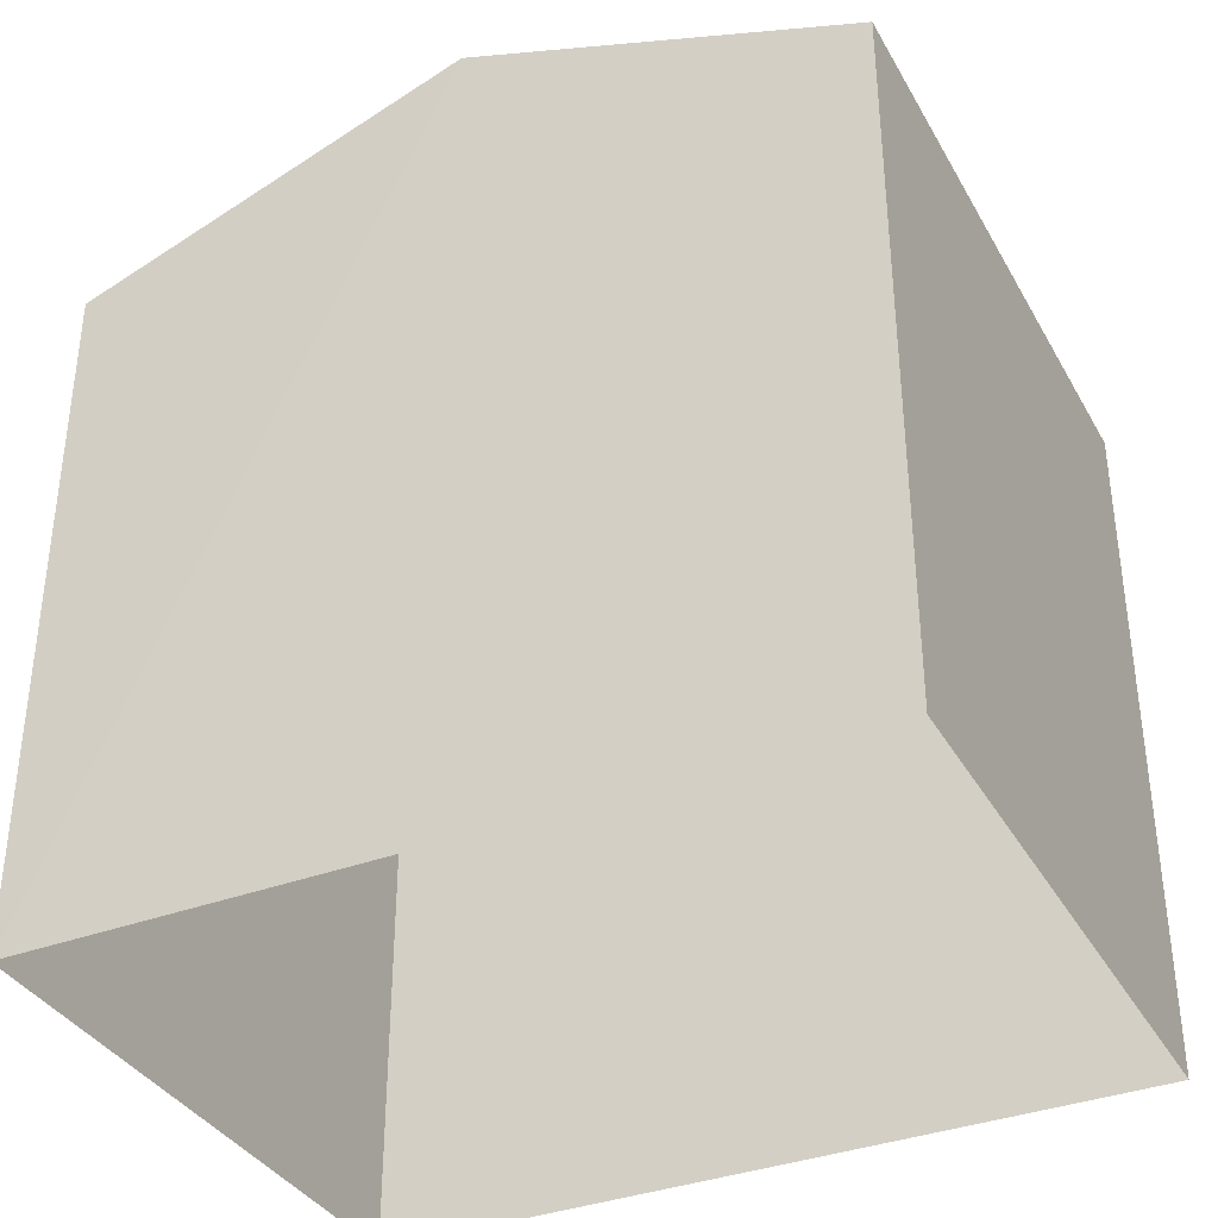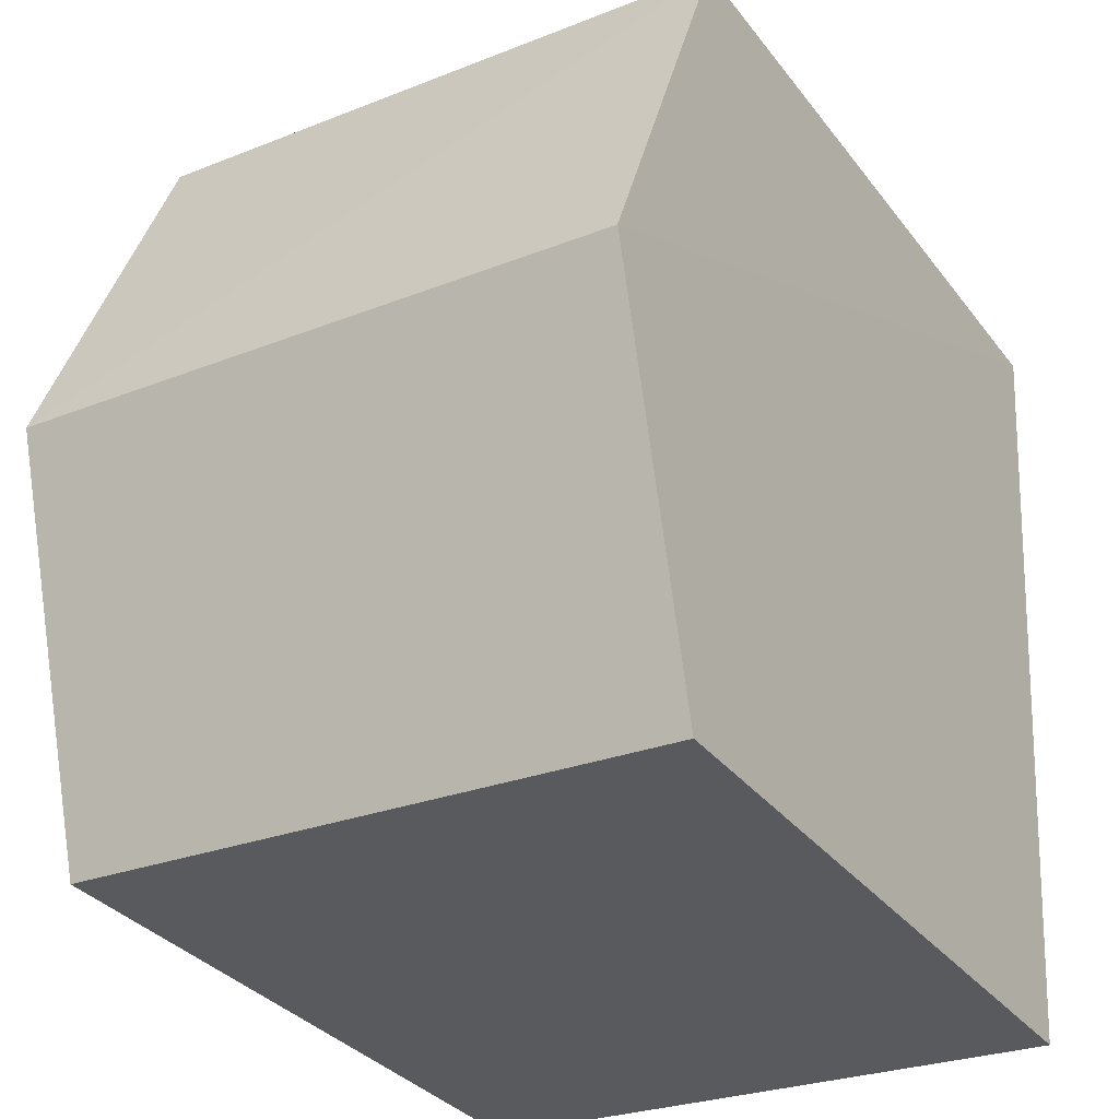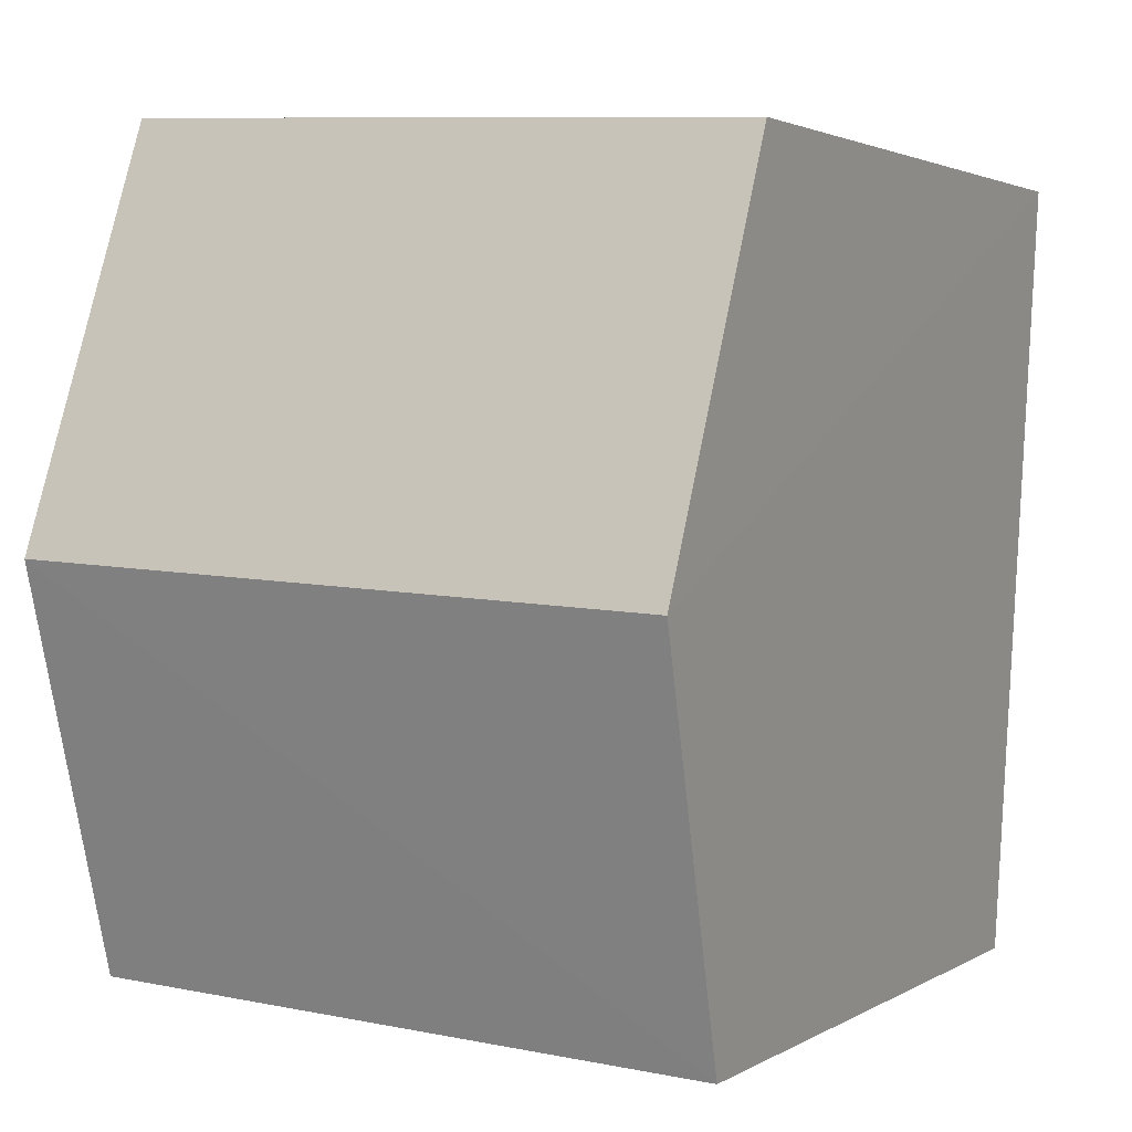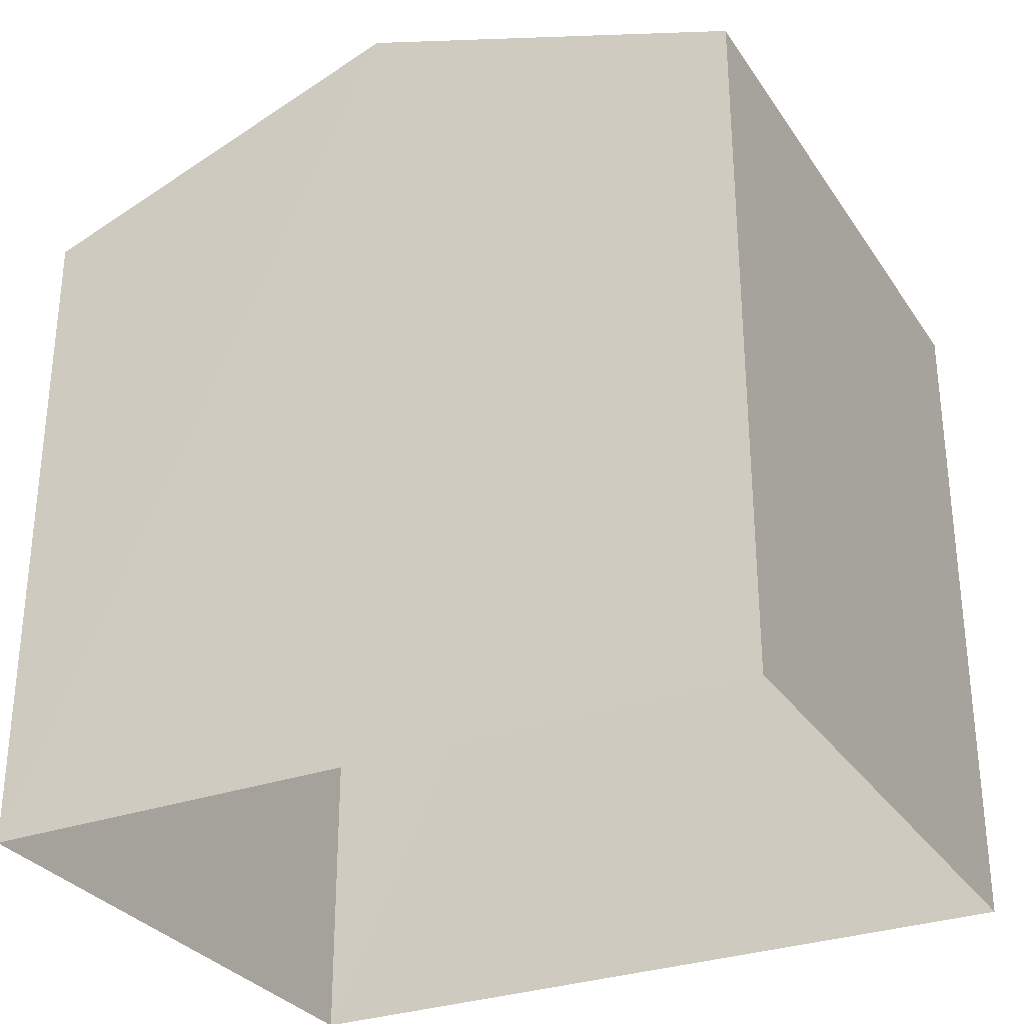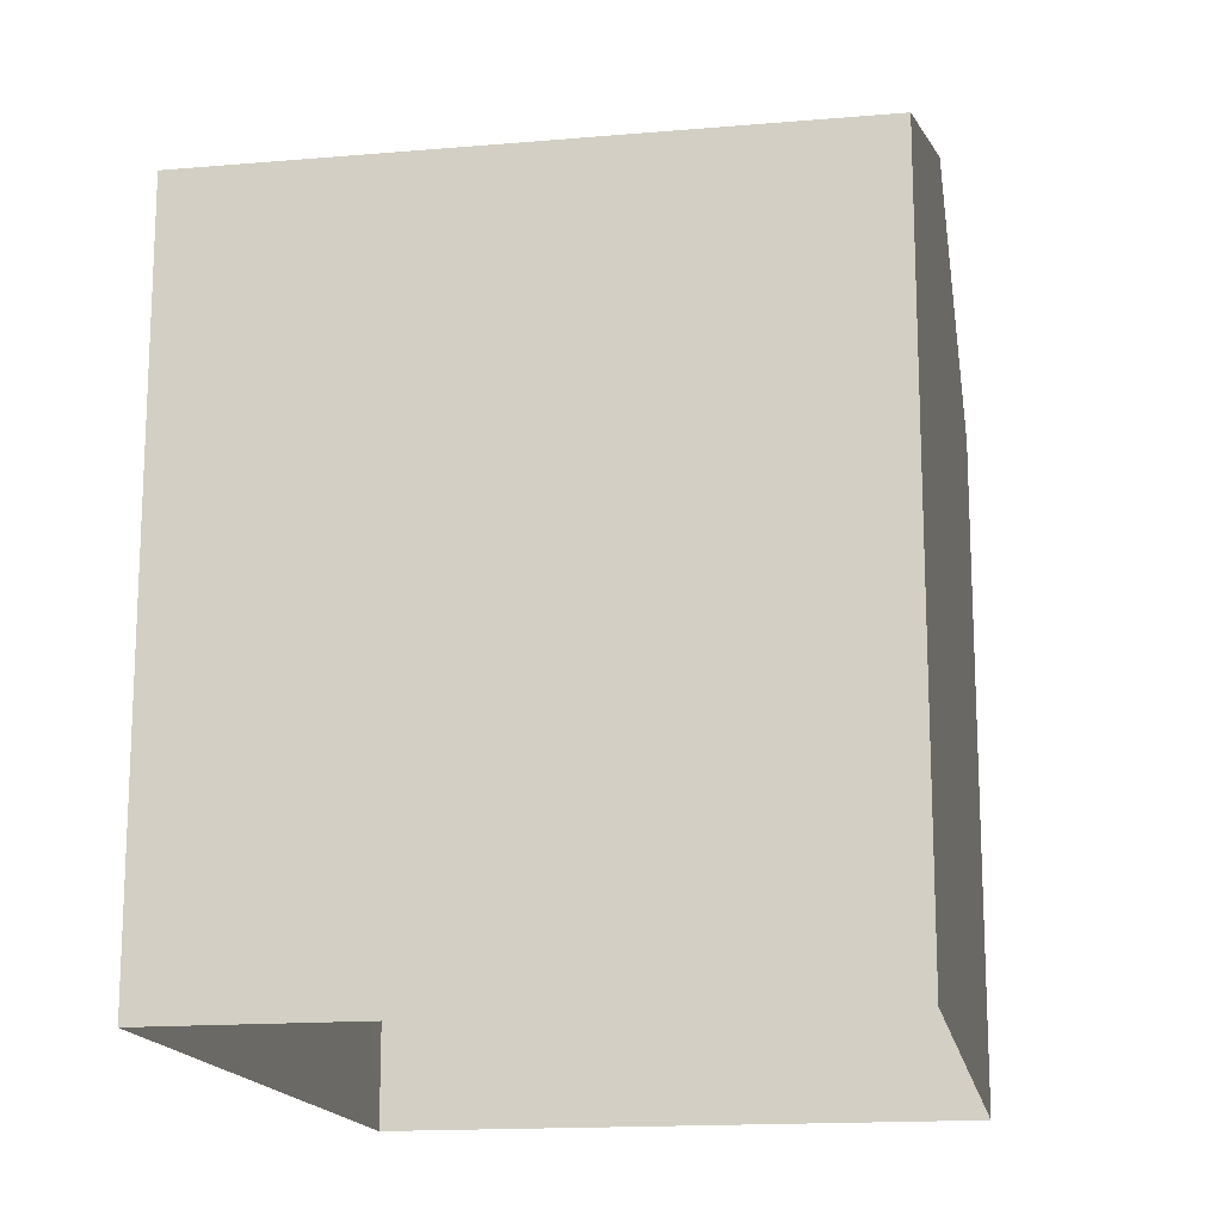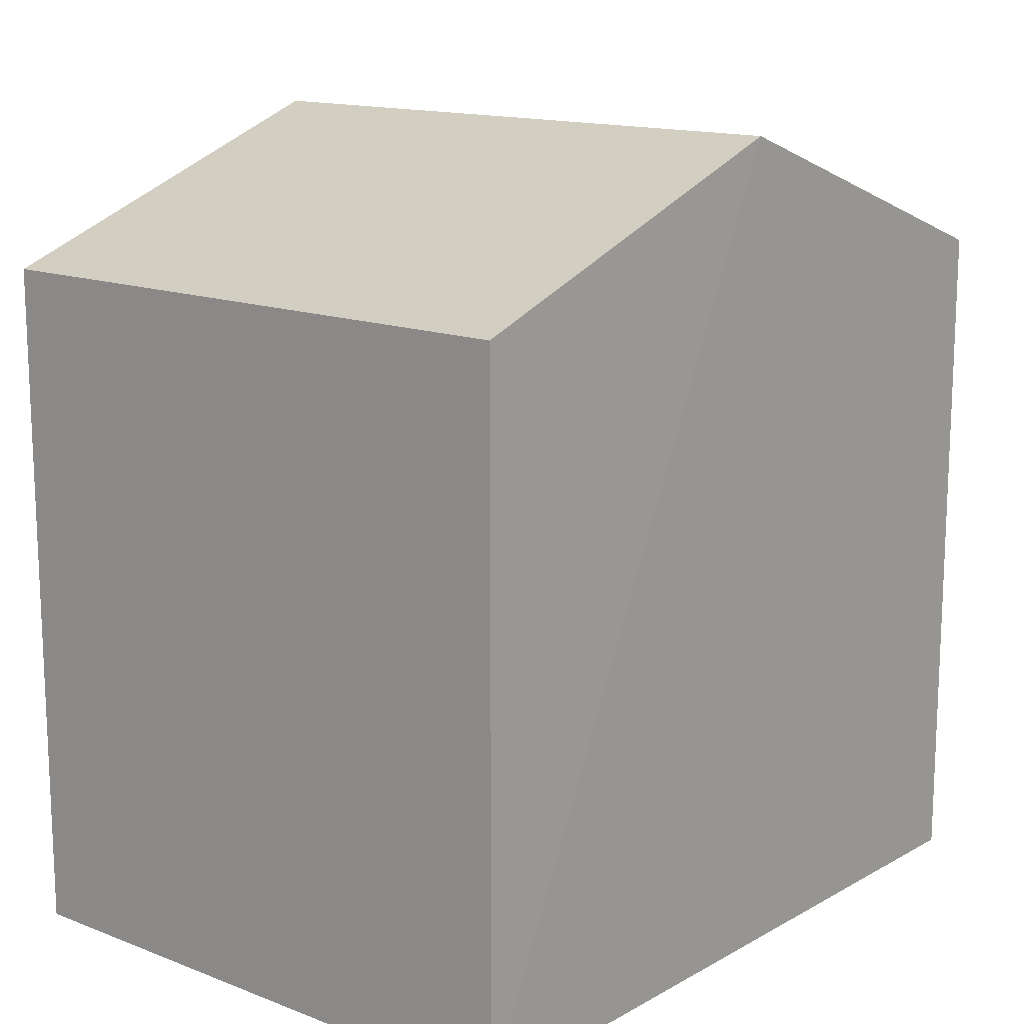
<metadata>
{"format":"obj","ext":"obj","renderer":"f3d","projection":"perspective","resolution":1024,"background":"white","views":[{"elev":-36.3,"azim":-66.9,"up":"+Z"},{"elev":-32.9,"azim":31.4,"up":"+Y"},{"elev":2.3,"azim":27.6,"up":"+Y"},{"elev":-30.3,"azim":114.4,"up":"+Z"},{"elev":-15.9,"azim":6.9,"up":"+Z"},{"elev":14.5,"azim":-143.2,"up":"+Z"}]}
</metadata>
<code>
v -3.725e+05 -1.036e+05 32.63
v -3.725e+05 -1.036e+05 32.63
v -3.725e+05 -1.036e+05 32.63
v -3.725e+05 -1.036e+05 32.63
v -3.725e+05 -1.036e+05 39.67
v -3.725e+05 -1.036e+05 38.48
v -3.725e+05 -1.036e+05 39.67
v -3.725e+05 -1.036e+05 38.48
v -3.725e+05 -1.036e+05 38.48
v -3.725e+05 -1.036e+05 38.48
f 1 2 3
f 4 1 3
f 5 6 7
f 5 8 6
f 9 10 5
f 7 9 5
f 6 1 7
f 1 4 7
f 4 9 7
f 10 3 5
f 3 2 5
f 2 8 5
f 9 4 3
f 10 9 3
f 8 2 1
f 6 8 1

</code>
